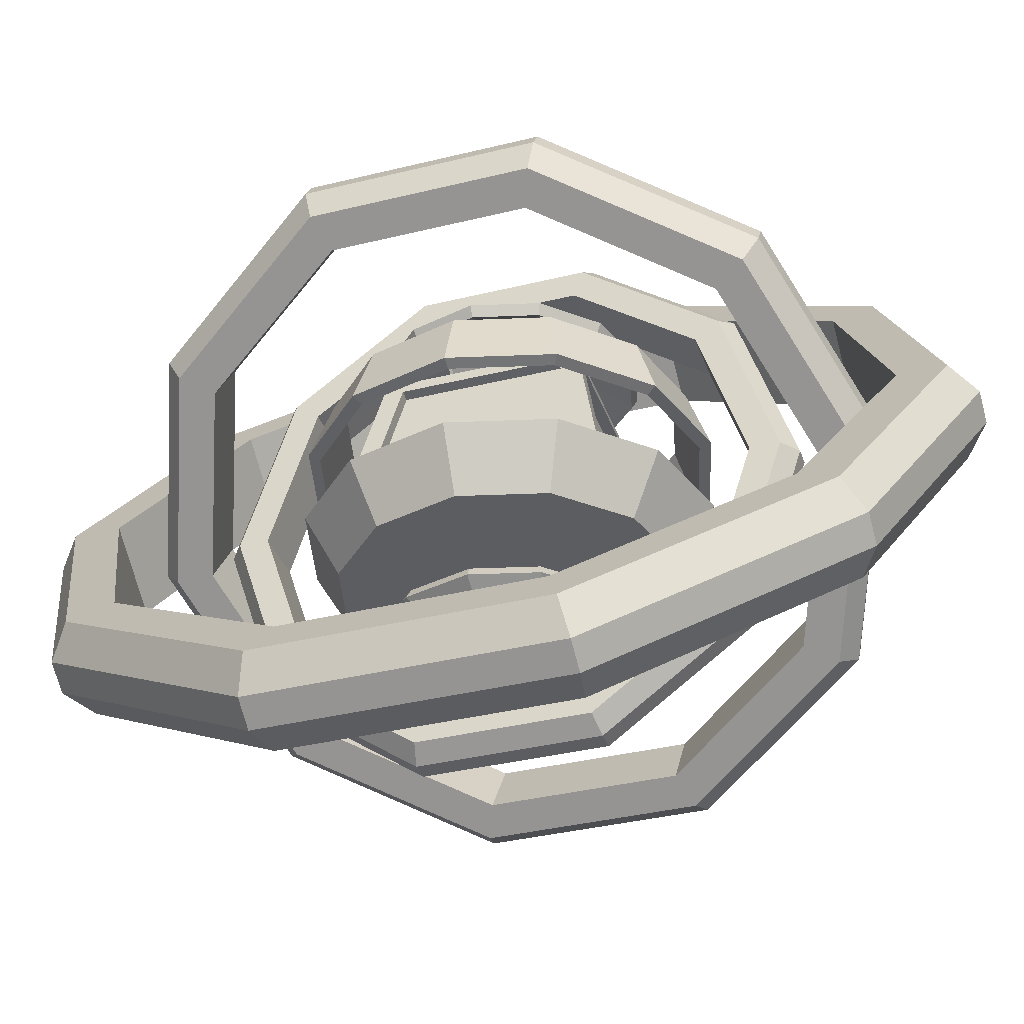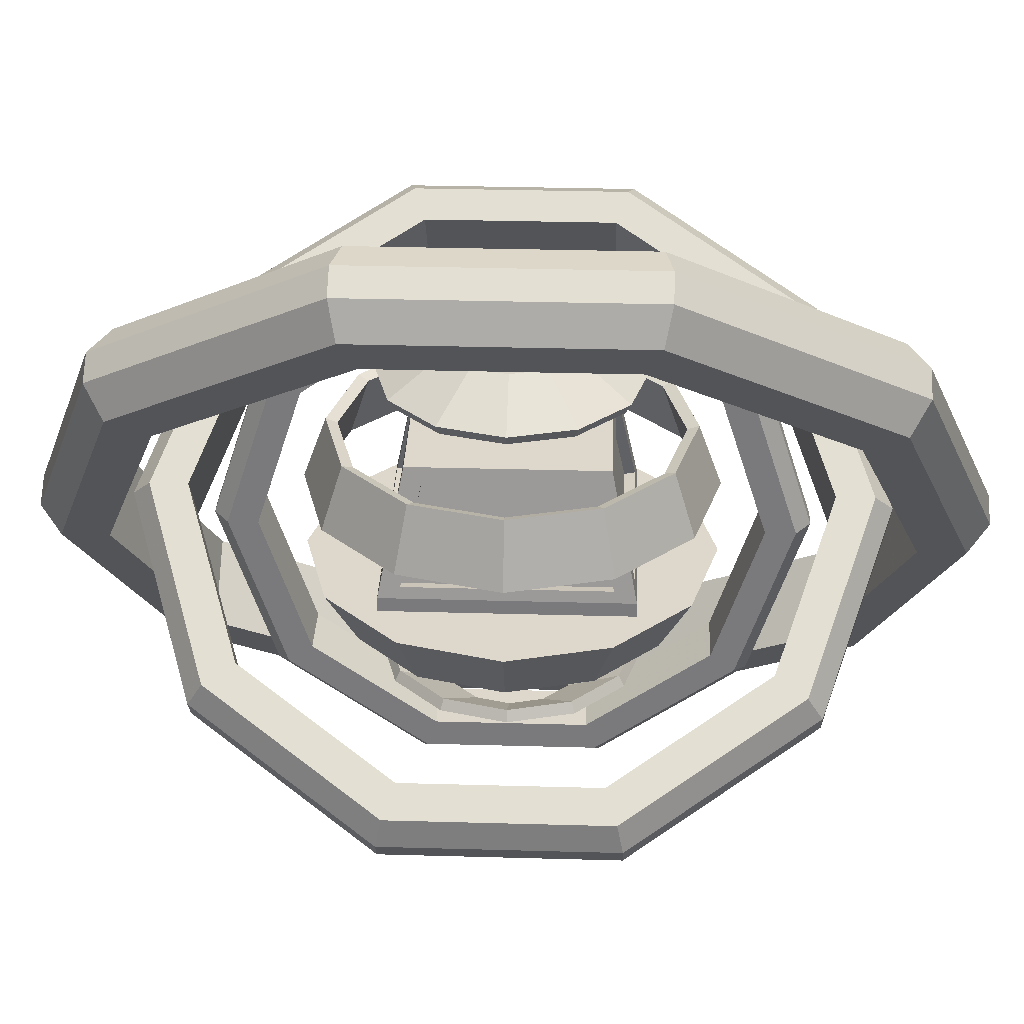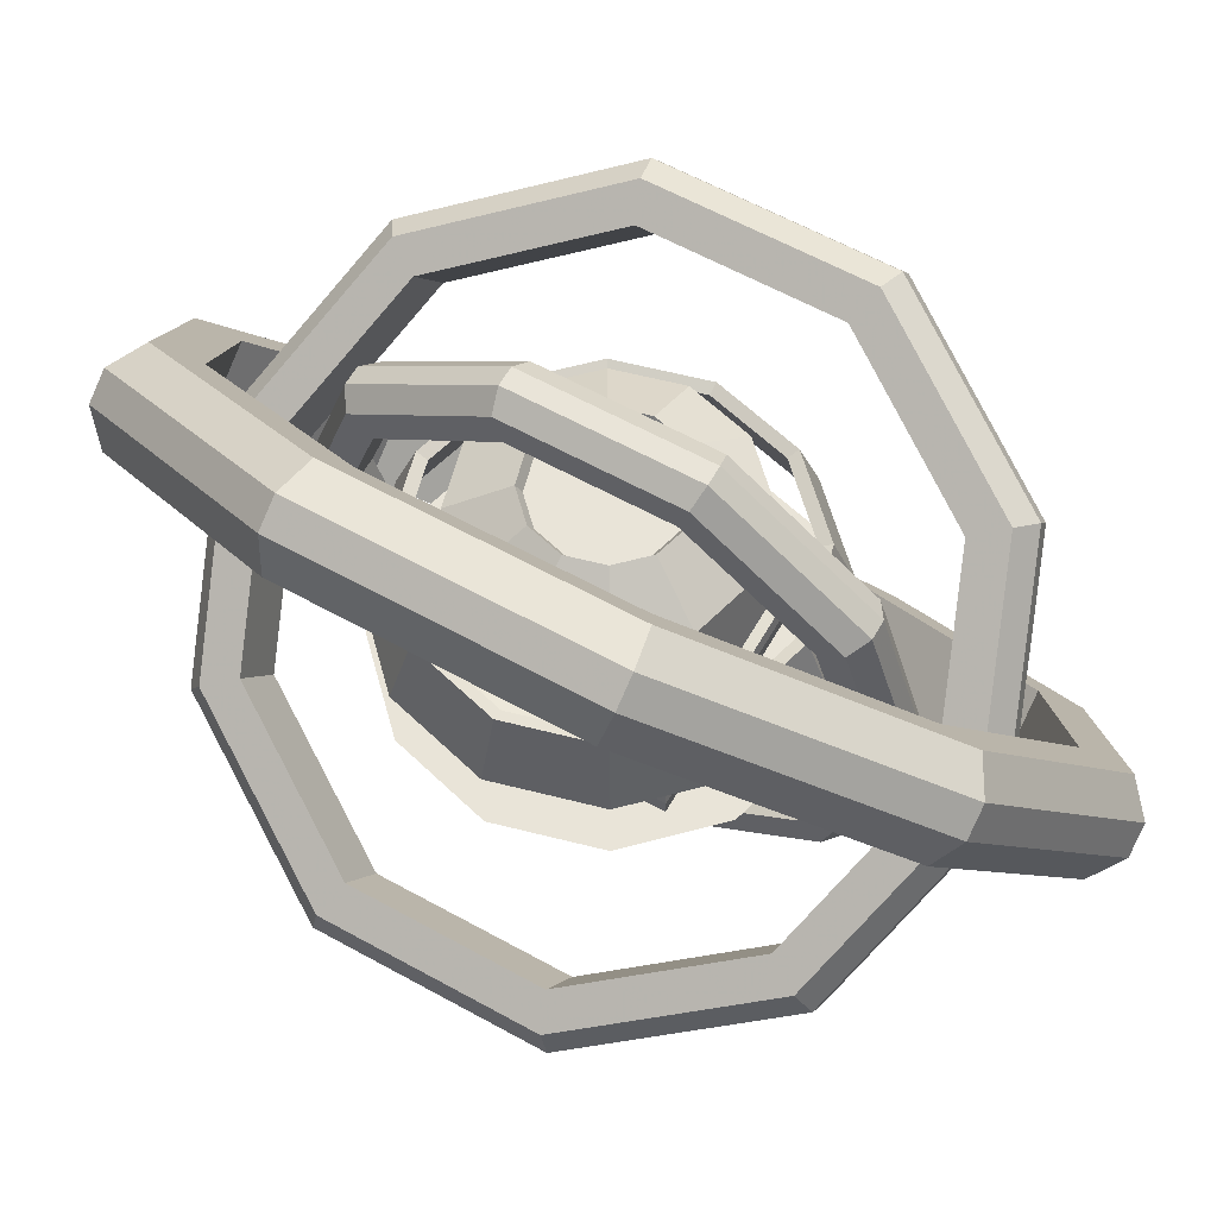
<metadata>
{"format":"obj","ext":"obj","renderer":"f3d","projection":"perspective","resolution":1024,"background":"white","views":[{"elev":-35.7,"azim":108.1,"up":"+Y"},{"elev":31.5,"azim":-87.7,"up":"+Y"},{"elev":60.3,"azim":-60.4,"up":"+Y"}]}
</metadata>
<code>
v 0.5229 -0.2456 0.5229
v 0.5229 -0.2456 -0.5229
v 0.4135 0.4519 0.4135
v 0.4135 0.4519 -0.4135
v -0.5229 -0.2456 0.5229
v -0.5229 -0.2456 -0.5229
v -0.4135 0.4519 0.4135
v -0.4135 0.4519 -0.4135
v -0.5229 -0.09913 0.5229
v 0.5229 -0.09913 0.5229
v 0.5229 -0.09913 -0.5229
v -0.5229 -0.09913 -0.5229
v -0.4294 -0.04986 -0.5131
v -0.3396 0.4026 -0.4233
v 0.3396 0.4026 -0.4233
v 0.4294 -0.04986 -0.5131
v 0.5131 -0.04986 0.4294
v 0.5131 -0.04986 -0.4294
v 0.4233 0.4026 -0.3396
v 0.4233 0.4026 0.3396
v -0.4233 0.4026 0.3396
v -0.4233 0.4026 -0.3396
v -0.5131 -0.04986 -0.4294
v -0.5131 -0.04986 0.4294
v -0.3396 0.4026 0.4233
v -0.4294 -0.04986 0.5131
v 0.4294 -0.04986 0.5131
v 0.3396 0.4026 0.4233
v 0.4294 -0.05883 -0.4679
v 0.3396 0.3937 -0.3781
v -0.3396 0.3937 -0.3781
v -0.4294 -0.05883 -0.4679
v 0.3781 0.3937 0.3396
v 0.3781 0.3937 -0.3396
v 0.4679 -0.05883 -0.4294
v 0.4679 -0.05883 0.4294
v -0.4679 -0.05883 0.4294
v -0.4679 -0.05883 -0.4294
v -0.3781 0.3937 -0.3396
v -0.3781 0.3937 0.3396
v 0.3396 0.3937 0.3781
v 0.4294 -0.05883 0.4679
v -0.4294 -0.05883 0.4679
v -0.3396 0.3937 0.3781
v 0 -0.776 -0.2825
v 0.1412 -0.776 -0.2446
v 0.2446 -0.776 -0.1412
v 0.2825 -0.776 1.5e-07
v 0.2446 -0.776 0.1412
v 0.1412 -0.776 0.2446
v 0 -0.776 0.2825
v -0.1412 -0.776 0.2446
v -0.2446 -0.776 0.1412
v -0.2825 -0.776 1.5e-07
v -0.2446 -0.776 -0.1412
v -0.1412 -0.776 -0.2446
v 0 -0.6326 -0.5308
v 0.2654 -0.6326 -0.4597
v 0.4597 -0.6326 -0.2654
v 0.5308 -0.6326 1.2e-07
v 0.4597 -0.6326 0.2654
v 0.2654 -0.6326 0.4597
v 0 -0.6326 0.5308
v -0.2654 -0.6326 0.4597
v -0.4597 -0.6326 0.2654
v -0.5308 -0.6326 1.2e-07
v -0.4597 -0.6326 -0.2654
v -0.2654 -0.6326 -0.4597
v 0 -0.4129 -0.7152
v 0.3576 -0.4129 -0.6194
v 0.6194 -0.4129 -0.3576
v 0.7152 -0.4129 8e-08
v 0.6194 -0.4129 0.3576
v 0.3576 -0.4129 0.6194
v 0 -0.4129 0.7152
v -0.3576 -0.4129 0.6194
v -0.6194 -0.4129 0.3576
v -0.7152 -0.4129 8e-08
v -0.6194 -0.4129 -0.3576
v -0.3576 -0.4129 -0.6194
v 0 0.1434 -0.8133
v 0.4066 0.1434 -0.7043
v 0.7043 0.1434 -0.4066
v 0.8133 0.1434 -1e-08
v 0.7043 0.1434 0.4066
v 0.4066 0.1434 0.7043
v 0 0.1434 0.8133
v -0.4066 0.1434 0.7043
v -0.7043 0.1434 0.4066
v -0.8133 0.1434 -1e-08
v -0.7043 0.1434 -0.4066
v -0.4066 0.1434 -0.7043
v 0 0.4129 -0.7152
v 0.3576 0.4129 -0.6194
v 0.6194 0.4129 -0.3576
v 0.7152 0.4129 -5e-08
v 0.6194 0.4129 0.3576
v 0.3576 0.4129 0.6194
v 0 0.4129 0.7152
v -0.3576 0.4129 0.6194
v -0.6194 0.4129 0.3576
v -0.7152 0.4129 -5e-08
v -0.6194 0.4129 -0.3576
v -0.3576 0.4129 -0.6194
v 0 0.6326 -0.5308
v 0.2654 0.6326 -0.4597
v 0.4597 0.6326 -0.2654
v 0.5308 0.6326 -9e-08
v 0.4597 0.6326 0.2654
v 0.2654 0.6326 0.4597
v 0 0.6326 0.5308
v -0.2654 0.6326 0.4597
v -0.4597 0.6326 0.2654
v -0.5308 0.6326 -9e-08
v -0.4597 0.6326 -0.2654
v -0.2654 0.6326 -0.4597
v 0 0.776 -0.2825
v 0.1412 0.776 -0.2446
v 0.2446 0.776 -0.1412
v 0.2825 0.776 -1.2e-07
v 0.2446 0.776 0.1412
v 0.1412 0.776 0.2446
v 0 0.776 0.2825
v -0.1412 0.776 0.2446
v -0.2446 0.776 0.1412
v -0.2825 0.776 -1.2e-07
v -0.2446 0.776 -0.1412
v -0.1412 0.776 -0.2446
v 0.154 -0.8202 -0.2667
v 0.2782 -0.6767 -0.4818
v 0 -0.6767 -0.5563
v 0 -0.8202 -0.3079
v 0.2667 -0.8202 -0.154
v 0.4818 -0.6767 -0.2782
v 0.3079 -0.8202 1.5e-07
v 0.5563 -0.6767 1.3e-07
v 0.2667 -0.8202 0.154
v 0.4818 -0.6767 0.2782
v 0.154 -0.8202 0.2667
v 0.2782 -0.6767 0.4818
v 0 -0.8202 0.3079
v 0 -0.6767 0.5563
v -0.154 -0.8202 0.2667
v -0.2782 -0.6767 0.4818
v -0.2667 -0.8202 0.154
v -0.4818 -0.6767 0.2782
v -0.3079 -0.8202 1.5e-07
v -0.5563 -0.6767 1.3e-07
v -0.2667 -0.8202 -0.154
v -0.4818 -0.6767 -0.2782
v -0.154 -0.8202 -0.2667
v -0.2782 -0.6767 -0.4818
v 0.4311 -0.1612 -0.7467
v 0 -0.1612 -0.8622
v 0.7467 -0.1612 -0.4311
v 0.8622 -0.1612 4e-08
v 0.7467 -0.1612 0.4311
v 0.4311 -0.1612 0.7467
v 0 -0.1612 0.8622
v -0.4311 -0.1612 0.7467
v -0.7467 -0.1612 0.4311
v -0.8622 -0.1612 4e-08
v -0.7467 -0.1612 -0.4311
v -0.4311 -0.1612 -0.7467
v 0.4311 0.1612 -0.7467
v 0.3821 0.4307 -0.6618
v 0 0.4307 -0.7641
v 0 0.1612 -0.8622
v 0.7467 0.1612 -0.4311
v 0.6618 0.4307 -0.3821
v 0.8622 0.1612 -1e-08
v 0.7641 0.4307 -6e-08
v 0.7467 0.1612 0.4311
v 0.6618 0.4307 0.3821
v 0.4311 0.1612 0.7467
v 0.3821 0.4307 0.6618
v 0 0.1612 0.8622
v 0 0.4307 0.7641
v -0.4311 0.1612 0.7467
v -0.3821 0.4307 0.6618
v -0.7467 0.1612 0.4311
v -0.6618 0.4307 0.3821
v -0.8622 0.1612 -1e-08
v -0.7641 0.4307 -6e-08
v -0.7467 0.1612 -0.4311
v -0.6618 0.4307 -0.3821
v -0.4311 0.1612 -0.7467
v -0.3821 0.4307 -0.6618
v 0.2782 0.6767 -0.4818
v 0.154 0.8202 -0.2667
v 0 0.8202 -0.3079
v 0 0.6767 -0.5563
v 0.4818 0.6767 -0.2782
v 0.2667 0.8202 -0.154
v 0.5563 0.6767 -1e-07
v 0.3079 0.8202 -1.2e-07
v 0.4818 0.6767 0.2782
v 0.2667 0.8202 0.154
v 0.2782 0.6767 0.4818
v 0.154 0.8202 0.2667
v 0 0.6767 0.5563
v 0 0.8202 0.3079
v -0.2782 0.6767 0.4818
v -0.154 0.8202 0.2667
v -0.4818 0.6767 0.2782
v -0.2667 0.8202 0.154
v -0.5563 0.6767 -1e-07
v -0.3079 0.8202 -1.2e-07
v -0.4818 0.6767 -0.2782
v -0.2667 0.8202 -0.154
v -0.2782 0.6767 -0.4818
v -0.154 0.8202 -0.2667
v 0.2595 0.1141 -1.684
v 0.8272 -0.6966 -1.362
v 1.178 -1.198 -0.5203
v 1.178 -1.198 0.5203
v 0.8272 -0.6966 1.362
v 0.2595 0.1141 1.684
v -0.3082 0.9249 1.362
v -0.659 1.426 0.5203
v -0.659 1.426 -0.5203
v -0.3082 0.9249 -1.362
v -0.06649 -0.1141 -1.684
v 0.5012 -0.9249 -1.362
v 0.852 -1.426 -0.5203
v 0.852 -1.426 0.5203
v 0.5012 -0.9249 1.362
v -0.06649 -0.1141 1.684
v -0.6342 0.6966 1.362
v -0.985 1.198 0.5203
v -0.985 1.198 -0.5203
v -0.6342 0.6966 -1.362
v 0.04218 -0.03805 -1.99
v 0.7131 -0.9962 -1.61
v 0.1509 0.03805 -1.99
v 0.8218 -0.9201 -1.61
v 1.128 -1.588 -0.6149
v 1.236 -1.512 -0.6149
v 1.128 -1.588 0.6149
v 1.236 -1.512 0.6149
v 0.7131 -0.9962 1.61
v 0.8218 -0.9201 1.61
v 0.04218 -0.03805 1.99
v 0.1509 0.03805 1.99
v -0.6287 0.9201 1.61
v -0.5201 0.9962 1.61
v -1.043 1.512 0.6149
v -0.9347 1.588 0.6149
v -1.043 1.512 -0.6149
v -0.9347 1.588 -0.6149
v -0.6287 0.9201 -1.61
v -0.5201 0.9962 -1.61
v -0.06649 -0.1141 -1.888
v 0.57 -1.023 -1.527
v 0.9634 -1.585 -0.5834
v 0.9634 -1.585 0.5834
v 0.57 -1.023 1.527
v -0.06649 -0.1141 1.888
v -0.703 0.7949 1.527
v -1.096 1.357 0.5834
v -1.096 1.357 -0.5834
v -0.703 0.7949 -1.527
v 0.2595 0.1141 -1.888
v 0.896 -0.7949 -1.527
v 1.289 -1.357 -0.5834
v 1.289 -1.357 0.5834
v 0.896 -0.7949 1.527
v 0.2595 0.1141 1.888
v -0.377 1.023 1.527
v -0.7703 1.585 0.5834
v -0.7703 1.585 -0.5834
v -0.377 1.023 -1.527
v 0.6897 0.3734 1.073
v 0.5099 0.6301 1.073
v 0.9045 0.9064 0.4097
v 1.084 0.6497 0.4097
v -0.06858 0.09753 -1.567
v -0.008661 0.01195 -1.567
v -0.7632 -0.5164 -1.268
v -0.8231 -0.4308 -1.268
v 0.05126 -0.07363 -1.487
v -0.6646 -0.5748 -1.203
v 0.9045 0.9064 -0.4097
v 1.084 0.6497 -0.4097
v -1.229 -0.8429 -0.4842
v -1.289 -0.7573 -0.4842
v -1.107 -0.8846 -0.4594
v 0.7671 0.4276 -1.203
v 0.6897 0.3734 -1.073
v 0.05126 -0.07363 -1.326
v -1.229 -0.8429 0.4842
v -1.289 -0.7573 0.4842
v -1.107 -0.8846 0.4594
v 0.05126 -0.07363 1.326
v -0.1285 0.1831 1.326
v -0.7632 -0.5164 1.268
v -0.8231 -0.4308 1.268
v -0.6646 -0.5748 1.203
v -0.9817 -0.7969 -0.4097
v -0.9817 -0.7969 0.4097
v -0.008661 0.01195 1.567
v -0.06858 0.09753 1.567
v 0.05126 -0.07363 1.487
v -1.162 -0.5402 -0.4097
v -1.162 -0.5402 0.4097
v 0.7458 0.5403 1.268
v 0.6859 0.6258 1.268
v 0.7671 0.4276 1.203
v -0.5872 -0.5207 1.073
v -0.7669 -0.2639 1.073
v 1.212 0.8668 0.4842
v 1.152 0.9524 0.4842
v 1.209 0.7374 0.4594
v 1.209 0.7374 -0.4594
v 1.212 0.8668 -0.4842
v 1.152 0.9524 -0.4842
v 0.7458 0.5403 -1.268
v 0.6859 0.6258 -1.268
v -0.1285 0.1831 -1.326
v -0.1285 0.1831 -1.487
v -0.8443 -0.3181 -1.203
v -0.7669 -0.2639 -1.073
v -0.5872 -0.5207 -1.073
v -1.287 -0.6279 -0.4594
v -1.287 -0.6279 0.4594
v -0.8443 -0.3181 1.203
v 0.5099 0.6301 -1.073
v -0.1285 0.1831 1.487
v 0.5873 0.6843 1.203
v 1.03 0.9941 0.4594
v 1.03 0.9941 -0.4594
v 0.5873 0.6843 -1.203
v 0.1237 0.6154 0.847
v -0.1237 0.6154 0.847
v -0.1237 0.9957 0.3235
v 0.1237 0.9957 0.3235
v -0.04124 5.9e-07 -1.237
v 0.04124 5.9e-07 -1.237
v 0.04124 -0.7273 -1.001
v -0.04124 -0.7273 -1.001
v 0.1237 5.9e-07 -1.174
v 0.1237 -0.69 -0.9497
v -0.1237 0.9957 -0.3235
v 0.1237 0.9957 -0.3235
v 0.04124 -1.177 -0.3823
v -0.04124 -1.177 -0.3823
v 0.1237 -1.116 -0.3627
v 0.1237 0.69 -0.9497
v 0.1237 0.6154 -0.847
v 0.1237 5.9e-07 -1.047
v 0.04124 -1.177 0.3823
v -0.04124 -1.177 0.3823
v 0.1237 -1.116 0.3627
v 0.1237 5.9e-07 1.047
v -0.1237 5.9e-07 1.047
v 0.04124 -0.7273 1.001
v -0.04124 -0.7273 1.001
v 0.1237 -0.69 0.9497
v 0.1237 -0.9957 -0.3235
v 0.1237 -0.9957 0.3235
v 0.04124 5.9e-07 1.237
v -0.04124 5.9e-07 1.237
v 0.1237 5.9e-07 1.174
v -0.1237 -0.9957 -0.3235
v -0.1237 -0.9957 0.3235
v 0.04124 0.7273 1.001
v -0.04124 0.7273 1.001
v 0.1237 0.69 0.9497
v 0.1237 -0.6154 0.847
v -0.1237 -0.6154 0.847
v 0.04124 1.177 0.3823
v -0.04124 1.177 0.3823
v 0.1237 1.116 0.3627
v 0.1237 1.116 -0.3627
v 0.04124 1.177 -0.3823
v -0.04124 1.177 -0.3823
v 0.04124 0.7273 -1.001
v -0.04124 0.7273 -1.001
v -0.1237 5.9e-07 -1.047
v -0.1237 5.9e-07 -1.174
v -0.1237 -0.69 -0.9497
v -0.1237 -0.6154 -0.847
v 0.1237 -0.6154 -0.847
v -0.1237 -1.116 -0.3627
v -0.1237 -1.116 0.3627
v -0.1237 -0.69 0.9497
v -0.1237 0.6154 -0.847
v -0.1237 5.9e-07 1.174
v -0.1237 0.69 0.9497
v -0.1237 1.116 0.3627
v -0.1237 1.116 -0.3627
v -0.1237 0.69 -0.9497
g Group61872
f 1 2 11 10
f 8 7 3 4
f 6 12 11 2
f 5 6 2 1
f 9 5 1 10
f 9 12 6 5
f 12 8 14 13
f 8 4 15 14
f 4 11 16 15
f 11 12 13 16
f 10 11 18 17
f 11 4 19 18
f 4 3 20 19
f 3 10 17 20
f 7 8 22 21
f 8 12 23 22
f 12 9 24 23
f 9 7 21 24
f 7 9 26 25
f 9 10 27 26
f 10 3 28 27
f 3 7 25 28
g Group49776
f 32 31 30 29
g Group61872
f 16 13 32 29
f 15 16 29 30
f 14 15 30 31
f 13 14 31 32
g Group49776
f 36 35 34 33
g Group61872
f 20 17 36 33
f 19 20 33 34
f 18 19 34 35
f 17 18 35 36
g Group49776
f 40 39 38 37
g Group61872
f 24 21 40 37
f 23 24 37 38
f 22 23 38 39
f 21 22 39 40
g Group49776
f 44 43 42 41
g Group61872
f 28 25 44 41
f 27 28 41 42
f 26 27 42 43
f 25 26 43 44
g Group11430
f 132 131 130 129
f 46 45 132 129
f 57 58 130 131
f 45 46 58 57
f 129 130 134 133
f 47 46 129 133
f 58 59 134 130
f 46 47 59 58
f 133 134 136 135
f 48 47 133 135
f 59 60 136 134
f 47 48 60 59
f 135 136 138 137
f 49 48 135 137
f 60 61 138 136
f 48 49 61 60
f 137 138 140 139
f 50 49 137 139
f 61 62 140 138
f 49 50 62 61
f 139 140 142 141
f 51 50 139 141
f 62 63 142 140
f 50 51 63 62
f 141 142 144 143
f 52 51 141 143
f 63 64 144 142
f 51 52 64 63
f 143 144 146 145
f 53 52 143 145
f 64 65 146 144
f 52 53 65 64
f 145 146 148 147
f 54 53 145 147
f 65 66 148 146
f 53 54 66 65
f 147 148 150 149
f 55 54 147 149
f 66 67 150 148
f 54 55 67 66
f 149 150 152 151
f 56 55 149 151
f 67 68 152 150
f 55 56 68 67
f 151 152 131 132
f 45 56 151 132
f 68 57 131 152
f 56 45 57 68
f 69 154 153 70
f 105 116 211 192
f 76 77 78 75
f 70 153 155 71
f 211 212 191 192
f 161 160 159 162
f 71 155 156 72
f 115 116 128 127
f 79 74 75 78
f 72 156 157 73
f 127 128 212 210
f 158 163 162 159
f 73 157 158 74
f 116 115 209 211
f 80 73 74 79
f 74 158 159 75
f 209 210 212 211
f 157 164 163 158
f 75 159 160 76
f 114 115 127 126
f 69 72 73 80
f 76 160 161 77
f 126 127 210 208
f 156 154 164 157
f 77 161 162 78
f 115 114 207 209
f 70 71 72 69
f 78 162 163 79
f 207 208 210 209
f 155 153 154 156
f 79 163 164 80
f 113 114 126 125
f 116 105 117 128
f 80 164 154 69
f 125 126 208 206
f 128 117 191 212
f 168 167 166 165
f 82 81 168 165
f 93 94 166 167
f 81 82 94 93
f 165 166 170 169
f 83 82 165 169
f 94 95 170 166
f 82 83 95 94
f 169 170 172 171
f 84 83 169 171
f 95 96 172 170
f 83 84 96 95
f 171 172 174 173
f 85 84 171 173
f 96 97 174 172
f 84 85 97 96
f 173 174 176 175
f 86 85 173 175
f 97 98 176 174
f 85 86 98 97
f 175 176 178 177
f 87 86 175 177
f 98 99 178 176
f 86 87 99 98
f 177 178 180 179
f 88 87 177 179
f 99 100 180 178
f 87 88 100 99
f 179 180 182 181
f 89 88 179 181
f 100 101 182 180
f 88 89 101 100
f 181 182 184 183
f 90 89 181 183
f 101 102 184 182
f 89 90 102 101
f 183 184 186 185
f 91 90 183 185
f 102 103 186 184
f 90 91 103 102
f 185 186 188 187
f 92 91 185 187
f 103 104 188 186
f 91 92 104 103
f 187 188 167 168
f 81 92 187 168
f 104 93 167 188
f 92 81 93 104
f 192 191 190 189
f 106 105 192 189
f 117 118 190 191
f 105 106 118 117
f 189 190 194 193
f 107 106 189 193
f 118 119 194 190
f 106 107 119 118
f 193 194 196 195
f 108 107 193 195
f 119 120 196 194
f 107 108 120 119
f 195 196 198 197
f 109 108 195 197
f 120 121 198 196
f 108 109 121 120
f 197 198 200 199
f 110 109 197 199
f 121 122 200 198
f 109 110 122 121
f 199 200 202 201
f 111 110 199 201
f 122 123 202 200
f 110 111 123 122
f 201 202 204 203
f 112 111 201 203
f 123 124 204 202
f 111 112 124 123
f 203 204 206 205
f 113 112 203 205
f 124 125 206 204
f 112 113 125 124
f 205 206 208 207
f 114 113 205 207
g Group53838
f 273 274 275 276
f 277 278 279 280
f 278 281 282 279
f 276 275 283 284
f 280 279 285 286
f 279 282 287 285
f 288 289 290 281
f 286 285 291 292
f 285 287 293 291
f 294 295 274 273
f 292 291 296 297
f 291 293 298 296
f 287 299 300 293
f 297 296 301 302
f 296 298 303 301
f 299 304 305 300
f 302 301 306 307
f 301 303 308 306
f 309 310 295 294
f 307 306 311 312
f 306 308 313 311
f 314 284 289 288
f 312 311 315 316
f 311 313 314 315
f 313 276 284 314
f 316 315 317 318
f 315 314 288 317
f 300 305 310 309
f 318 317 278 277
f 317 288 281 278
f 308 273 276 313
f 319 320 321 322
f 320 277 280 321
f 290 319 322 323
f 322 321 324 304
f 321 280 286 324
f 282 323 299 287
f 304 324 325 305
f 324 286 292 325
f 303 294 273 308
f 305 325 326 310
f 325 292 297 326
f 289 327 319 290
f 310 326 328 295
f 326 297 302 328
f 281 290 323 282
f 295 328 329 274
f 328 302 307 329
f 298 309 294 303
f 274 329 330 275
f 329 307 312 330
f 284 283 327 289
f 275 330 331 283
f 330 312 316 331
f 323 322 304 299
f 283 331 332 327
f 331 316 318 332
f 293 300 309 298
f 327 332 320 319
f 332 318 277 320
g Group53853
f 219 229 230 220
f 233 235 236 234
f 235 263 264 236
f 220 230 231 221
f 234 236 238 237
f 236 264 265 238
f 272 222 213 263
f 237 238 240 239
f 238 265 266 240
f 218 228 229 219
f 239 240 242 241
f 240 266 267 242
f 265 215 216 266
f 241 242 244 243
f 242 267 268 244
f 215 225 226 216
f 243 244 246 245
f 244 268 269 246
f 217 227 228 218
f 245 246 248 247
f 246 269 270 248
f 271 221 222 272
f 247 248 250 249
f 248 270 271 250
f 270 220 221 271
f 249 250 252 251
f 250 271 272 252
f 216 226 227 217
f 251 252 235 233
f 252 272 263 235
f 269 219 220 270
f 223 253 254 224
f 253 233 234 254
f 213 223 224 214
f 224 254 255 225
f 254 234 237 255
f 264 214 215 265
f 225 255 256 226
f 255 237 239 256
f 268 218 219 269
f 226 256 257 227
f 256 239 241 257
f 222 232 223 213
f 227 257 258 228
f 257 241 243 258
f 263 213 214 264
f 228 258 259 229
f 258 243 245 259
f 267 217 218 268
f 229 259 260 230
f 259 245 247 260
f 221 231 232 222
f 230 260 261 231
f 260 247 249 261
f 214 224 225 215
f 231 261 262 232
f 261 249 251 262
f 266 216 217 267
f 232 262 253 223
f 262 251 233 253
g Group53868
f 333 334 335 336
f 337 338 339 340
f 338 341 342 339
f 336 335 343 344
f 340 339 345 346
f 339 342 347 345
f 348 349 350 341
f 346 345 351 352
f 345 347 353 351
f 354 355 334 333
f 352 351 356 357
f 351 353 358 356
f 347 359 360 353
f 357 356 361 362
f 356 358 363 361
f 359 364 365 360
f 362 361 366 367
f 361 363 368 366
f 369 370 355 354
f 367 366 371 372
f 366 368 373 371
f 374 344 349 348
f 372 371 375 376
f 371 373 374 375
f 373 336 344 374
f 376 375 377 378
f 375 374 348 377
f 360 365 370 369
f 378 377 338 337
f 377 348 341 338
f 368 333 336 373
f 379 380 381 382
f 380 337 340 381
f 350 379 382 383
f 382 381 384 364
f 381 340 346 384
f 342 383 359 347
f 364 384 385 365
f 384 346 352 385
f 363 354 333 368
f 365 385 386 370
f 385 352 357 386
f 349 387 379 350
f 370 386 388 355
f 386 357 362 388
f 341 350 383 342
f 355 388 389 334
f 388 362 367 389
f 358 369 354 363
f 334 389 390 335
f 389 367 372 390
f 344 343 387 349
f 335 390 391 343
f 390 372 376 391
f 383 382 364 359
f 343 391 392 387
f 391 376 378 392
f 353 360 369 358
f 387 392 380 379
f 392 378 337 380

</code>
